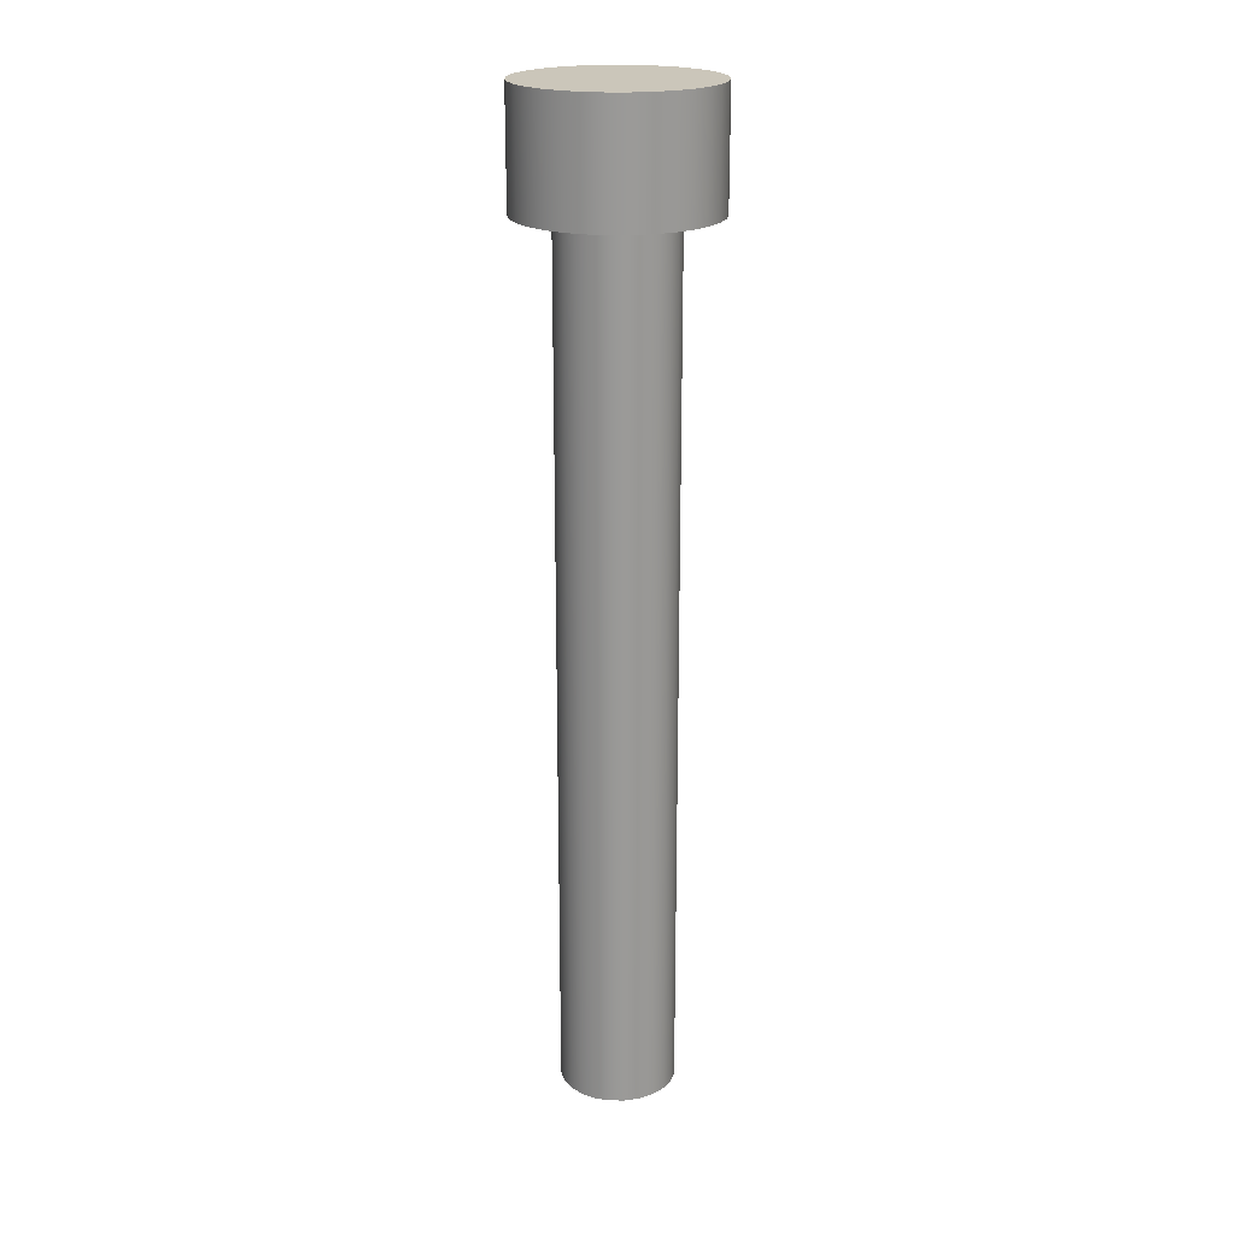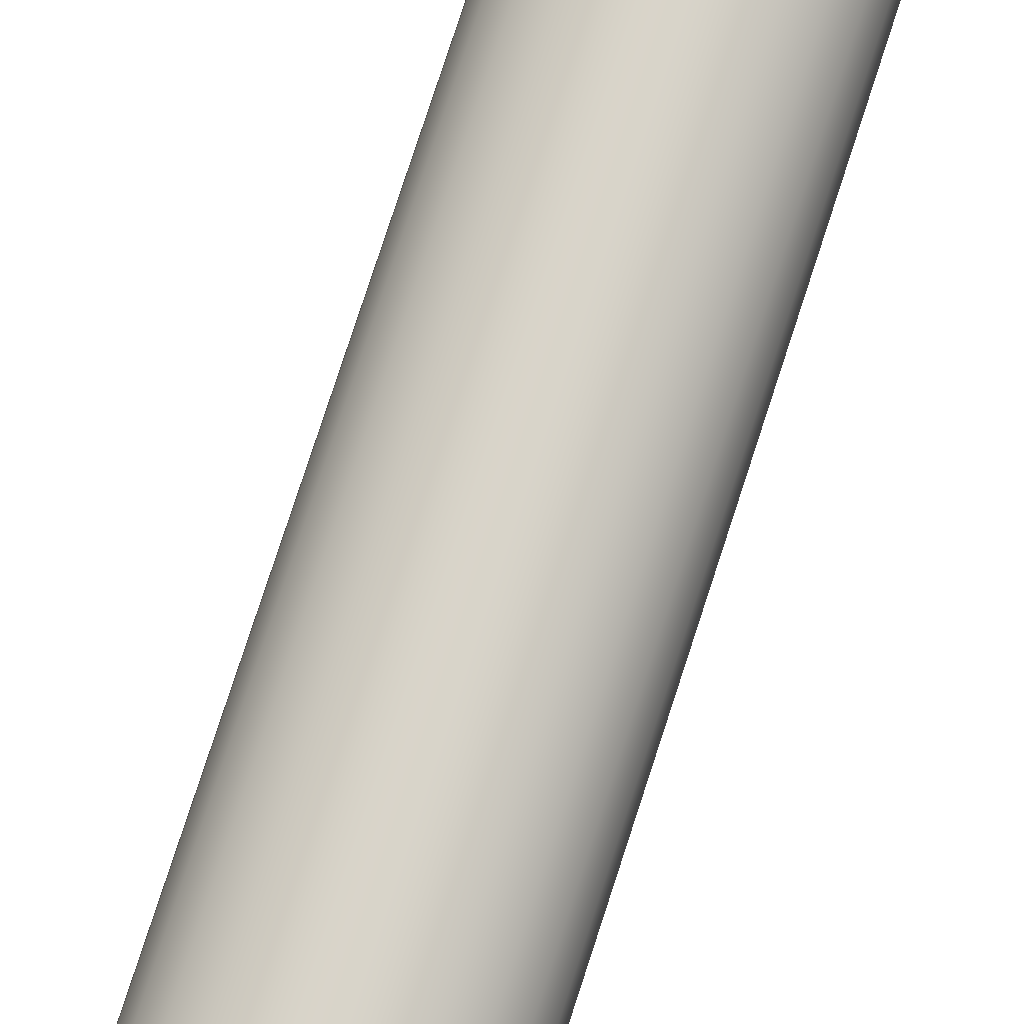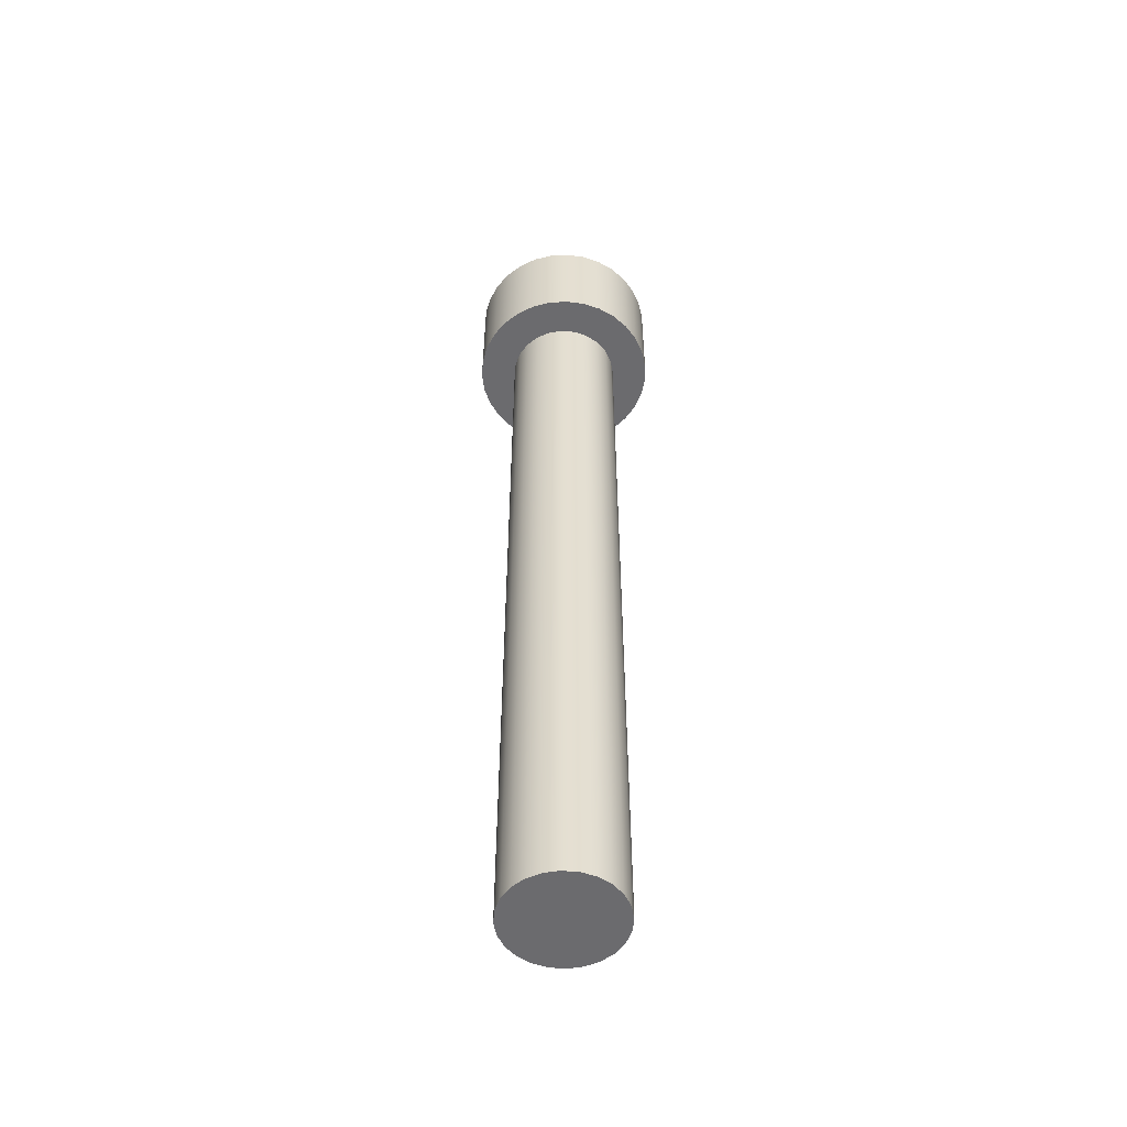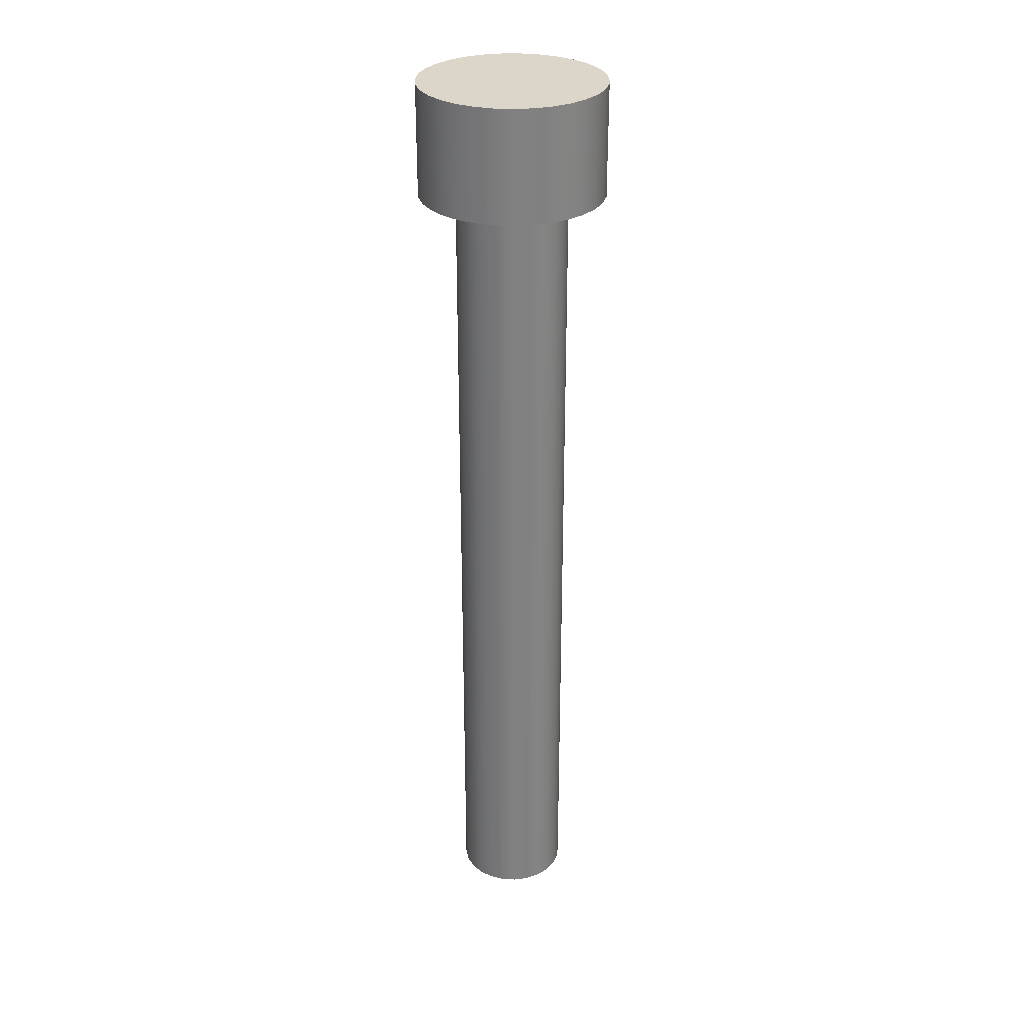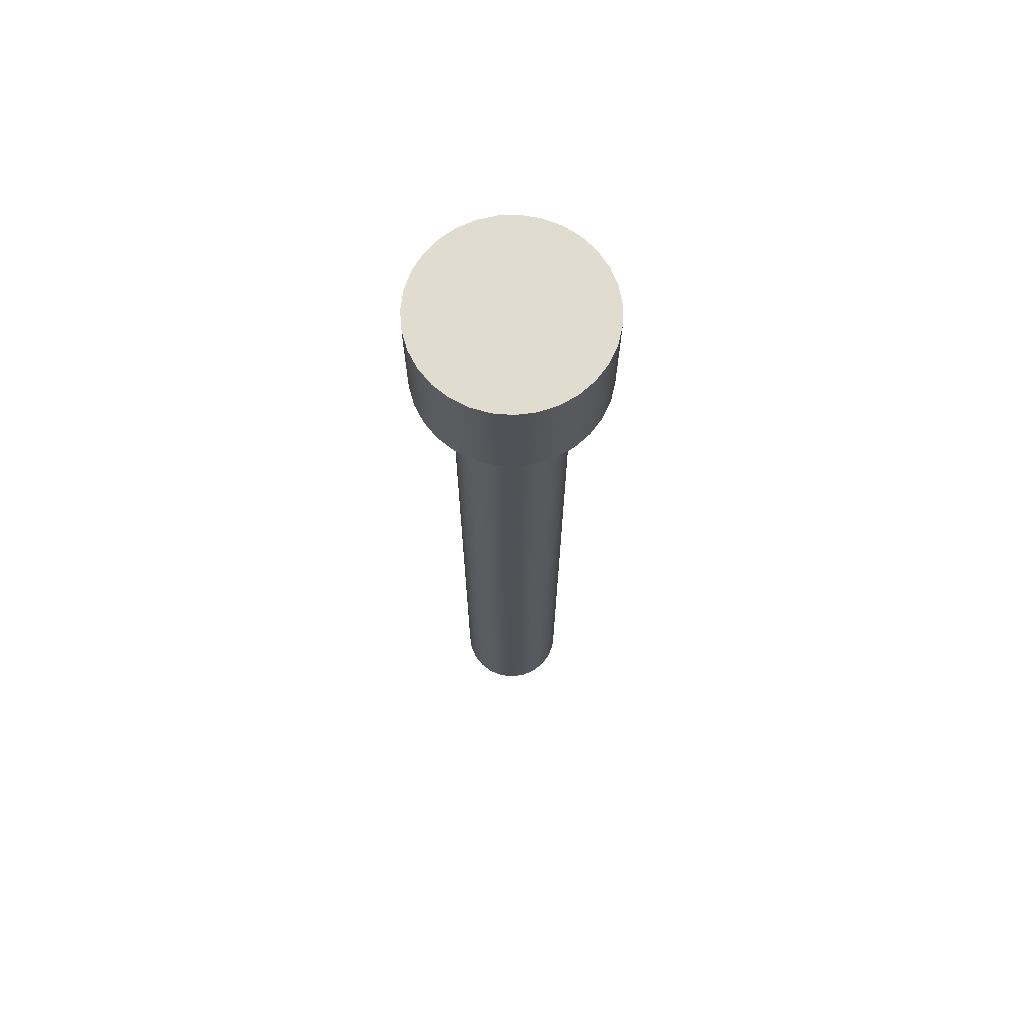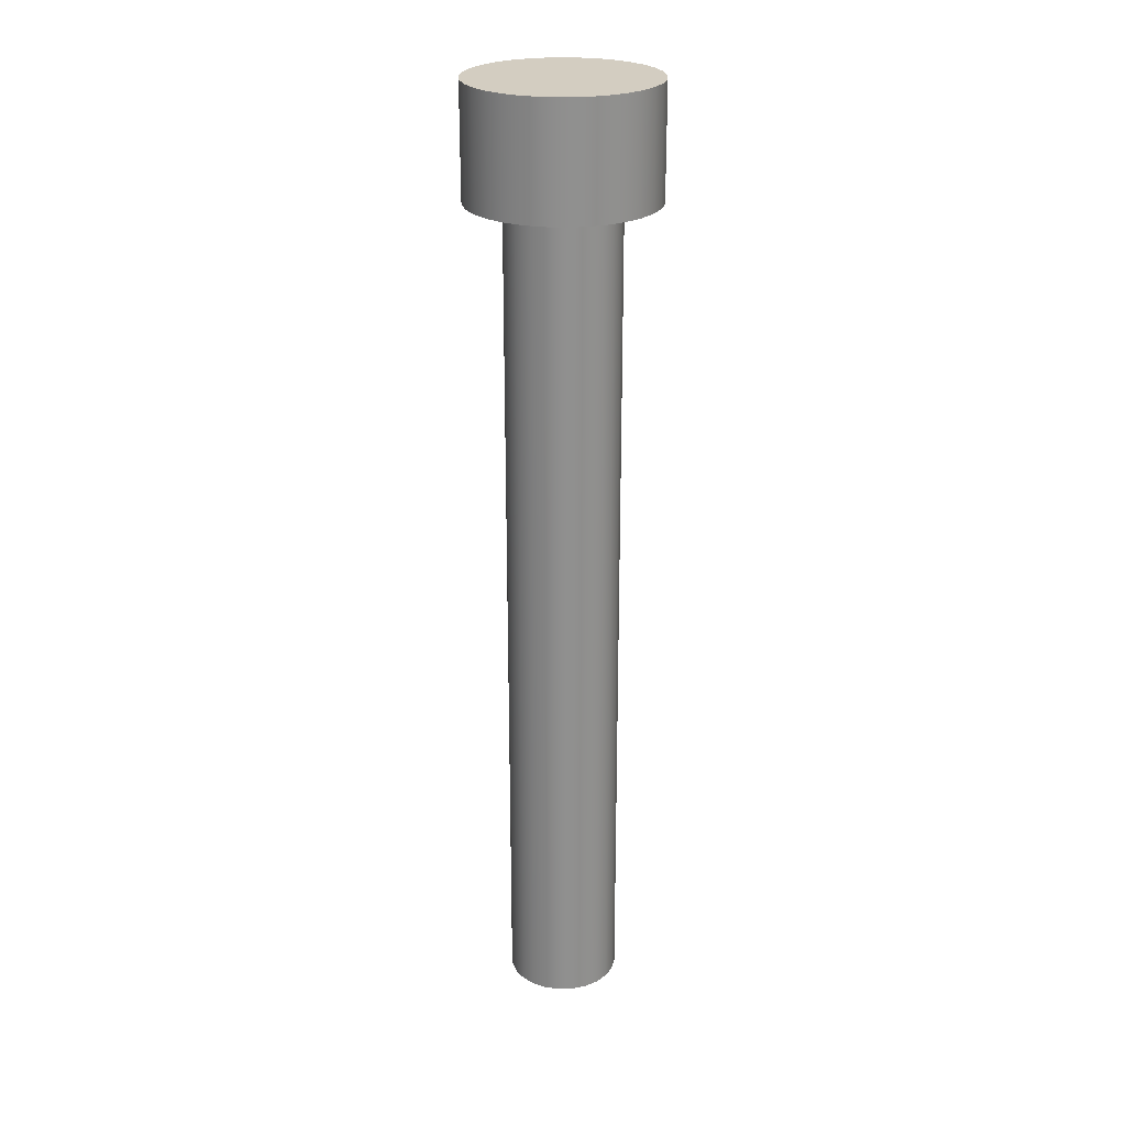
<metadata>
{"format":"obj","ext":"obj","renderer":"f3d","projection":"perspective","resolution":1024,"background":"white","views":[{"elev":21.1,"azim":-171.6,"up":"+Y"},{"elev":74.9,"azim":-162.2,"up":"+Z"},{"elev":-53.5,"azim":-132.7,"up":"+Y"},{"elev":29.9,"azim":147.2,"up":"+Y"},{"elev":69.5,"azim":-16.0,"up":"+Y"},{"elev":24.8,"azim":124.2,"up":"+Y"}]}
</metadata>
<code>
v 12.5 4.5 8
v 12.49 4.5 8.101
v 12.46 4.5 8.197
v 12.41 4.5 8.286
v 12.34 4.5 8.362
v 12.26 4.5 8.424
v 12.17 4.5 8.469
v 12.08 4.5 8.494
v 11.97 4.5 8.499
v 11.87 4.5 8.484
v 11.78 4.5 8.449
v 11.69 4.5 8.395
v 11.62 4.5 8.326
v 11.56 4.5 8.243
v 11.52 4.5 8.15
v 11.5 4.5 8.051
v 11.5 4.5 7.949
v 11.52 4.5 7.85
v 11.56 4.5 7.757
v 11.62 4.5 7.674
v 11.69 4.5 7.605
v 11.78 4.5 7.551
v 11.87 4.5 7.516
v 11.97 4.5 7.501
v 12.08 4.5 7.506
v 12.17 4.5 7.531
v 12.26 4.5 7.576
v 12.34 4.5 7.638
v 12.41 4.5 7.714
v 12.46 4.5 7.803
v 12.49 4.5 7.899
v 11.7 4.5 8
v 11.71 4.5 8.078
v 11.74 4.5 8.15
v 11.79 4.5 8.212
v 11.85 4.5 8.26
v 11.92 4.5 8.29
v 12 4.5 8.3
v 12.08 4.5 8.29
v 12.15 4.5 8.26
v 12.21 4.5 8.212
v 12.26 4.5 8.15
v 12.29 4.5 8.078
v 12.3 4.5 8
v 12.29 4.5 7.922
v 12.26 4.5 7.85
v 12.21 4.5 7.788
v 12.15 4.5 7.74
v 12.08 4.5 7.71
v 12 4.5 7.7
v 11.92 4.5 7.71
v 11.85 4.5 7.74
v 11.79 4.5 7.788
v 11.74 4.5 7.85
v 11.71 4.5 7.922
v 12.5 5.1 8
v 12.49 5.1 8.101
v 12.46 5.1 8.197
v 12.41 5.1 8.286
v 12.34 5.1 8.362
v 12.26 5.1 8.424
v 12.17 5.1 8.469
v 12.08 5.1 8.494
v 11.97 5.1 8.499
v 11.87 5.1 8.484
v 11.78 5.1 8.449
v 11.69 5.1 8.395
v 11.62 5.1 8.326
v 11.56 5.1 8.243
v 11.52 5.1 8.15
v 11.5 5.1 8.051
v 11.5 5.1 7.949
v 11.52 5.1 7.85
v 11.56 5.1 7.757
v 11.62 5.1 7.674
v 11.69 5.1 7.605
v 11.78 5.1 7.551
v 11.87 5.1 7.516
v 11.97 5.1 7.501
v 12.08 5.1 7.506
v 12.17 5.1 7.531
v 12.26 5.1 7.576
v 12.34 5.1 7.638
v 12.41 5.1 7.714
v 12.46 5.1 7.803
v 12.49 5.1 7.899
v 12.5 4.5 8
v 12.49 4.5 7.899
v 12.46 4.5 7.803
v 12.41 4.5 7.714
v 12.34 4.5 7.638
v 12.26 4.5 7.576
v 12.17 4.5 7.531
v 12.08 4.5 7.506
v 11.97 4.5 7.501
v 11.87 4.5 7.516
v 11.78 4.5 7.551
v 11.69 4.5 7.605
v 11.62 4.5 7.674
v 11.56 4.5 7.757
v 11.52 4.5 7.85
v 11.5 4.5 7.949
v 11.5 4.5 8.051
v 11.52 4.5 8.15
v 11.56 4.5 8.243
v 11.62 4.5 8.326
v 11.69 4.5 8.395
v 11.78 4.5 8.449
v 11.87 4.5 8.484
v 11.97 4.5 8.499
v 12.08 4.5 8.494
v 12.17 4.5 8.469
v 12.26 4.5 8.424
v 12.34 4.5 8.362
v 12.41 4.5 8.286
v 12.46 4.5 8.197
v 12.49 4.5 8.101
v 12.5 4.5 8
v 12.5 5.1 8
v 12.5 5.1 8
v 12.49 5.1 7.899
v 12.46 5.1 7.803
v 12.41 5.1 7.714
v 12.34 5.1 7.638
v 12.26 5.1 7.576
v 12.17 5.1 7.531
v 12.08 5.1 7.506
v 11.97 5.1 7.501
v 11.87 5.1 7.516
v 11.78 5.1 7.551
v 11.69 5.1 7.605
v 11.62 5.1 7.674
v 11.56 5.1 7.757
v 11.52 5.1 7.85
v 11.5 5.1 7.949
v 11.5 5.1 8.051
v 11.52 5.1 8.15
v 11.56 5.1 8.243
v 11.62 5.1 8.326
v 11.69 5.1 8.395
v 11.78 5.1 8.449
v 11.87 5.1 8.484
v 11.97 5.1 8.499
v 12.08 5.1 8.494
v 12.17 5.1 8.469
v 12.26 5.1 8.424
v 12.34 5.1 8.362
v 12.41 5.1 8.286
v 12.46 5.1 8.197
v 12.49 5.1 8.101
v 11.7 4.5 8
v 11.71 4.5 7.922
v 11.74 4.5 7.85
v 11.79 4.5 7.788
v 11.85 4.5 7.74
v 11.92 4.5 7.71
v 12 4.5 7.7
v 12.08 4.5 7.71
v 12.15 4.5 7.74
v 12.21 4.5 7.788
v 12.26 4.5 7.85
v 12.29 4.5 7.922
v 12.3 4.5 8
v 12.29 4.5 8.078
v 12.26 4.5 8.15
v 12.21 4.5 8.212
v 12.15 4.5 8.26
v 12.08 4.5 8.29
v 12 4.5 8.3
v 11.92 4.5 8.29
v 11.85 4.5 8.26
v 11.79 4.5 8.212
v 11.74 4.5 8.15
v 11.71 4.5 8.078
v 11.7 0 8
v 11.71 0 8.078
v 11.74 0 8.15
v 11.79 0 8.212
v 11.85 0 8.26
v 11.92 0 8.29
v 12 0 8.3
v 12.08 0 8.29
v 12.15 0 8.26
v 12.21 0 8.212
v 12.26 0 8.15
v 12.29 0 8.078
v 12.3 0 8
v 12.29 0 7.922
v 12.26 0 7.85
v 12.21 0 7.788
v 12.15 0 7.74
v 12.08 0 7.71
v 12 0 7.7
v 11.92 0 7.71
v 11.85 0 7.74
v 11.79 0 7.788
v 11.74 0 7.85
v 11.71 0 7.922
v 11.7 0 8
v 11.7 4.5 8
v 11.7 0 8
v 11.71 0 7.922
v 11.74 0 7.85
v 11.79 0 7.788
v 11.85 0 7.74
v 11.92 0 7.71
v 12 0 7.7
v 12.08 0 7.71
v 12.15 0 7.74
v 12.21 0 7.788
v 12.26 0 7.85
v 12.29 0 7.922
v 12.3 0 8
v 12.29 0 8.078
v 12.26 0 8.15
v 12.21 0 8.212
v 12.15 0 8.26
v 12.08 0 8.29
v 12 0 8.3
v 11.92 0 8.29
v 11.85 0 8.26
v 11.79 0 8.212
v 11.74 0 8.15
v 11.71 0 8.078
g 209bbe6c-e318-11ea-89ad-54bf646e7e1f
f 31 1 44
f 44 1 2
f 44 2 43
f 43 2 3
f 43 3 42
f 42 3 4
f 42 4 41
f 41 4 5
f 41 5 6
f 41 6 40
f 40 6 7
f 40 7 39
f 39 7 8
f 39 8 38
f 38 8 9
f 38 9 37
f 37 9 10
f 37 10 11
f 37 11 36
f 36 11 12
f 36 12 35
f 35 12 13
f 35 13 34
f 34 13 14
f 34 14 15
f 34 15 33
f 33 15 16
f 33 16 32
f 32 16 17
f 32 17 55
f 55 17 18
f 55 18 54
f 54 18 19
f 54 19 20
f 54 20 53
f 53 20 21
f 53 21 52
f 52 21 22
f 52 22 51
f 51 22 23
f 51 23 24
f 51 24 50
f 50 24 25
f 50 25 49
f 49 25 26
f 49 26 48
f 48 26 27
f 48 27 47
f 47 27 28
f 47 28 29
f 47 29 46
f 46 29 30
f 46 30 45
f 45 30 31
f 45 31 44
g 20a2eb66-e318-11ea-ad87-54bf646e7e1f
f 57 117 56
f 56 117 118
f 119 87 86
f 86 87 88
f 86 88 85
f 85 88 89
f 85 89 84
f 84 89 90
f 84 90 83
f 83 90 91
f 83 91 82
f 82 91 92
f 82 92 81
f 81 92 93
f 81 93 80
f 80 93 94
f 80 94 79
f 79 94 95
f 79 95 78
f 78 95 96
f 78 96 77
f 77 96 97
f 77 97 76
f 76 97 98
f 76 98 75
f 75 98 99
f 75 99 74
f 74 99 100
f 74 100 73
f 73 100 101
f 73 101 72
f 72 101 102
f 72 102 71
f 71 102 103
f 71 103 70
f 70 103 104
f 70 104 69
f 69 104 105
f 69 105 68
f 68 105 106
f 68 106 67
f 67 106 107
f 67 107 66
f 66 107 108
f 66 108 65
f 65 108 109
f 65 109 64
f 64 109 110
f 64 110 63
f 63 110 111
f 63 111 62
f 62 111 112
f 62 112 61
f 61 112 113
f 61 113 60
f 60 113 114
f 60 114 59
f 59 114 115
f 59 115 58
f 58 115 116
f 58 116 57
f 57 116 117
g 20a9f182-e318-11ea-b862-54bf646e7e1f
f 121 135 120
f 120 135 136
f 120 136 150
f 150 136 137
f 150 137 149
f 149 137 138
f 149 138 148
f 148 138 139
f 148 139 147
f 147 139 140
f 147 140 146
f 146 140 141
f 146 141 145
f 145 141 142
f 145 142 144
f 144 142 143
f 135 121 134
f 134 121 122
f 134 122 133
f 133 122 123
f 133 123 132
f 132 123 124
f 132 124 131
f 131 124 125
f 131 125 130
f 130 125 126
f 130 126 129
f 129 126 127
f 129 127 128
g 1ffb45ba-e318-11ea-b185-54bf646e7e1f
f 152 198 151
f 151 198 199
f 200 175 174
f 174 175 176
f 174 176 173
f 173 176 177
f 173 177 172
f 172 177 178
f 172 178 171
f 171 178 179
f 171 179 170
f 170 179 180
f 170 180 169
f 169 180 181
f 169 181 168
f 168 181 182
f 168 182 167
f 167 182 183
f 167 183 166
f 166 183 184
f 166 184 165
f 165 184 185
f 165 185 164
f 164 185 186
f 164 186 163
f 163 186 187
f 163 187 162
f 162 187 188
f 162 188 161
f 161 188 189
f 161 189 160
f 160 189 190
f 160 190 159
f 159 190 191
f 159 191 158
f 158 191 192
f 158 192 157
f 157 192 193
f 157 193 156
f 156 193 194
f 156 194 155
f 155 194 195
f 155 195 154
f 154 195 196
f 154 196 153
f 153 196 197
f 153 197 152
f 152 197 198
g 20092b1e-e318-11ea-836f-54bf646e7e1f
f 202 212 201
f 201 212 213
f 201 213 224
f 224 213 214
f 224 214 223
f 223 214 215
f 223 215 222
f 222 215 216
f 222 216 221
f 221 216 217
f 221 217 220
f 220 217 218
f 220 218 219
f 212 202 211
f 211 202 203
f 211 203 210
f 210 203 204
f 210 204 209
f 209 204 205
f 209 205 208
f 208 205 206
f 208 206 207

</code>
